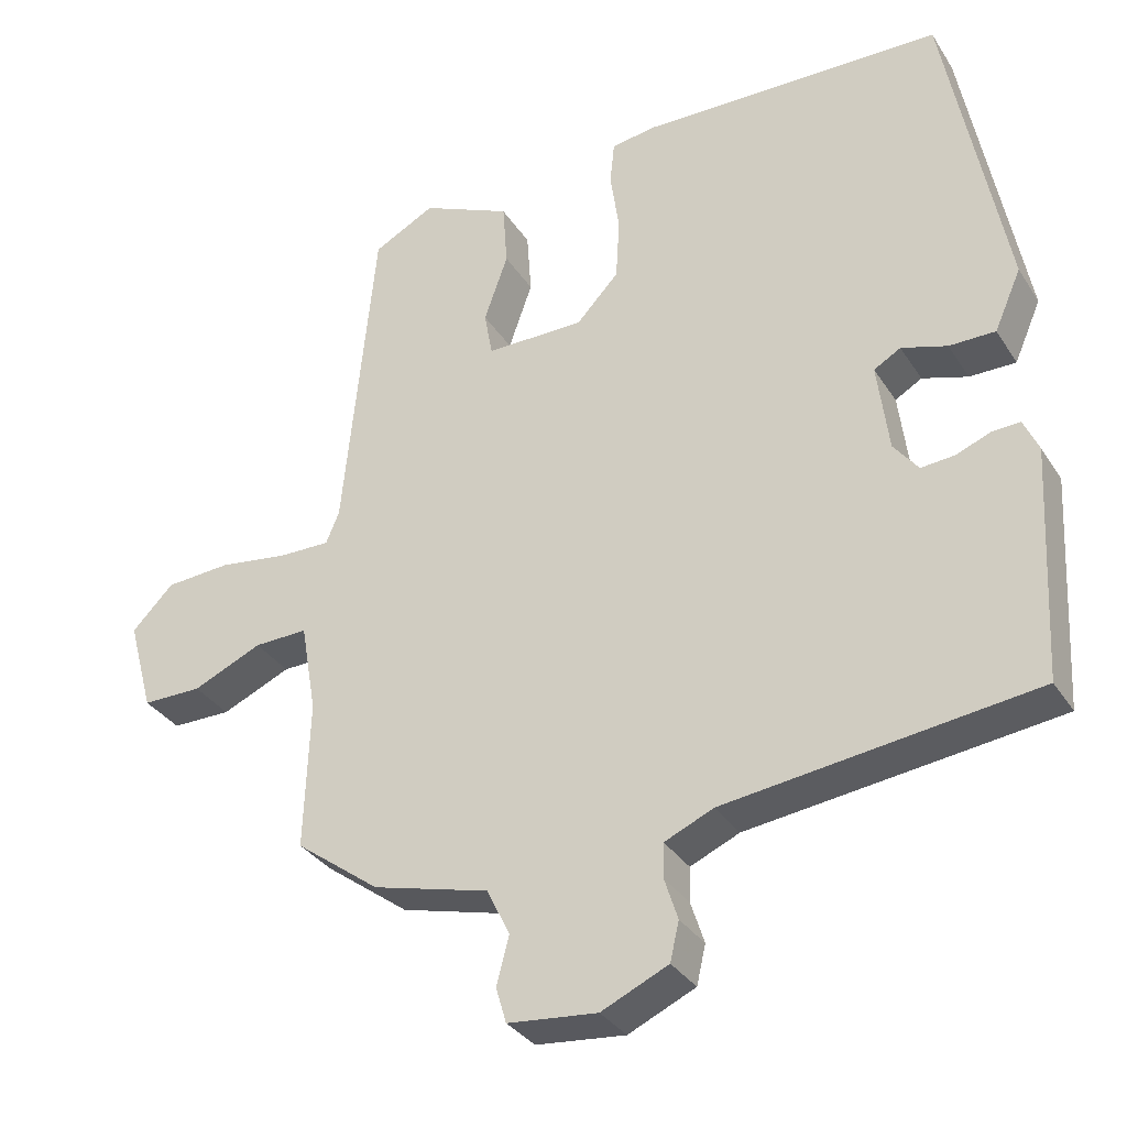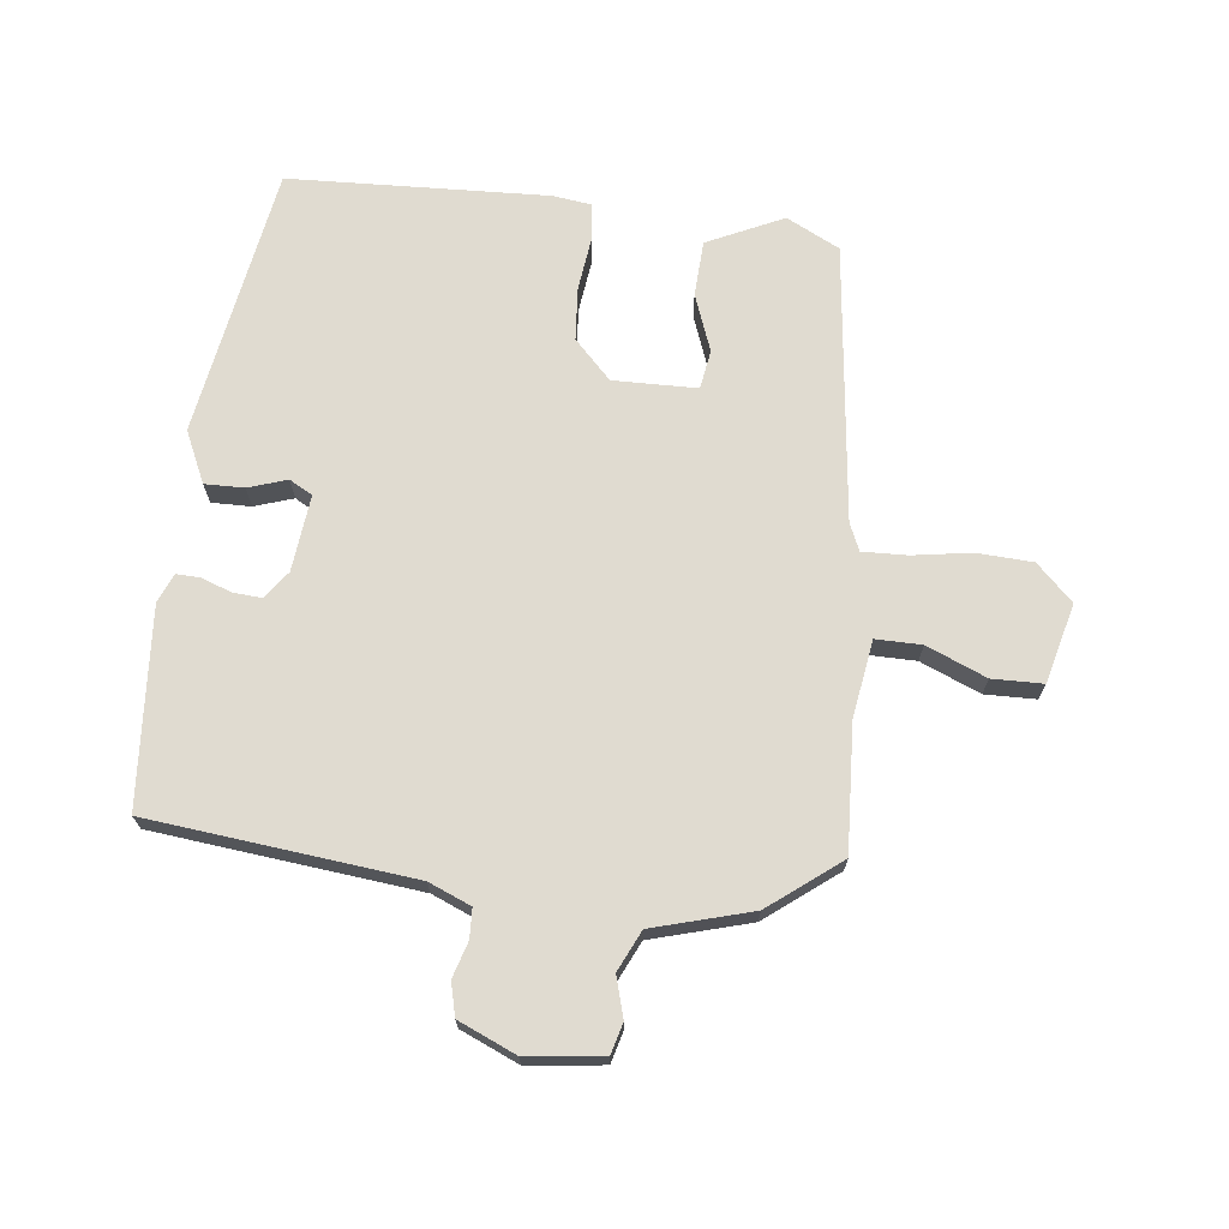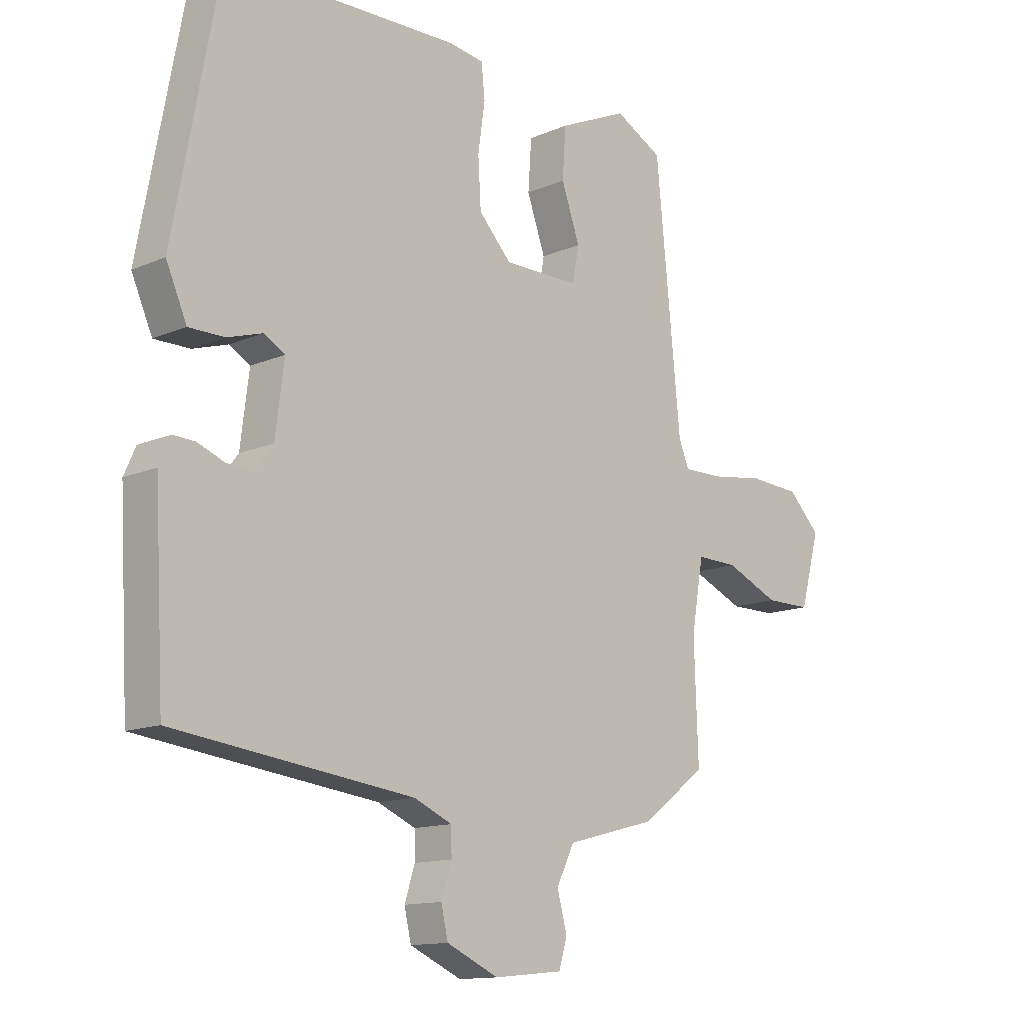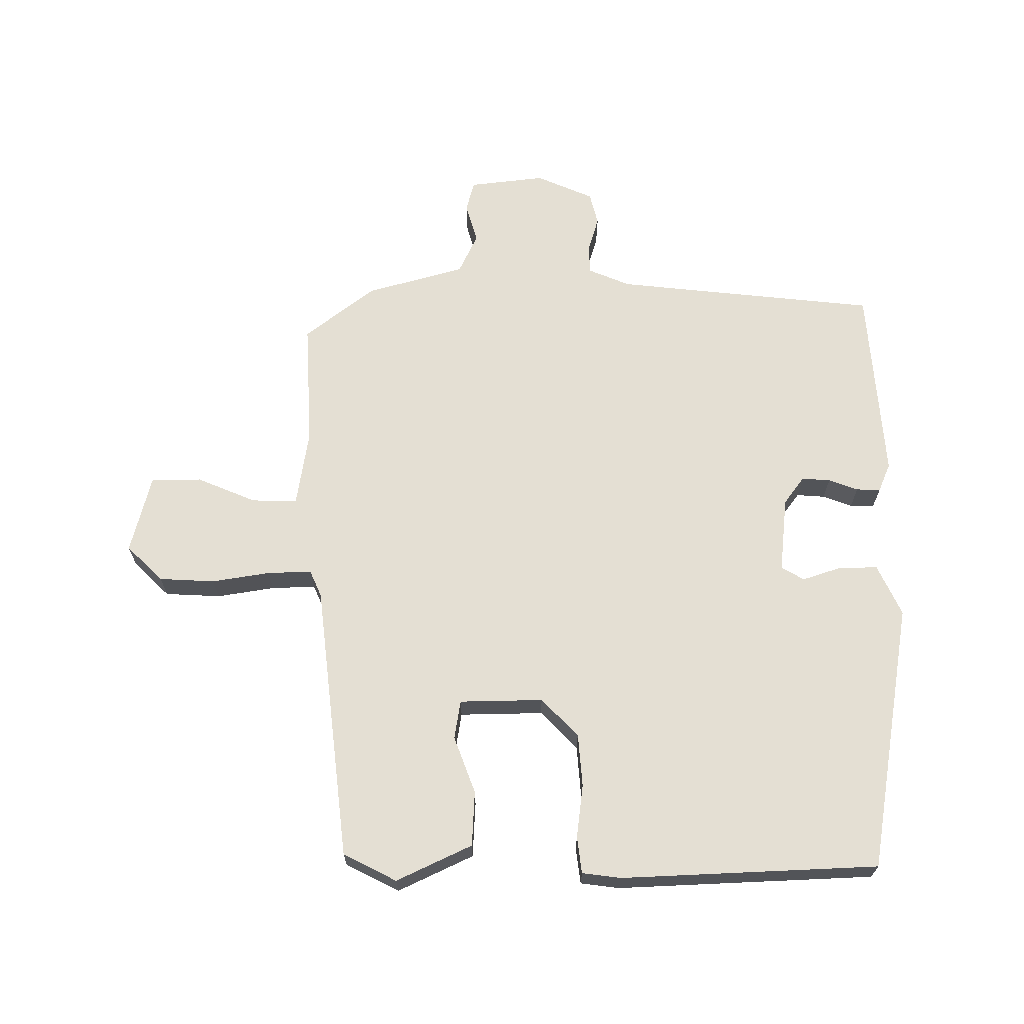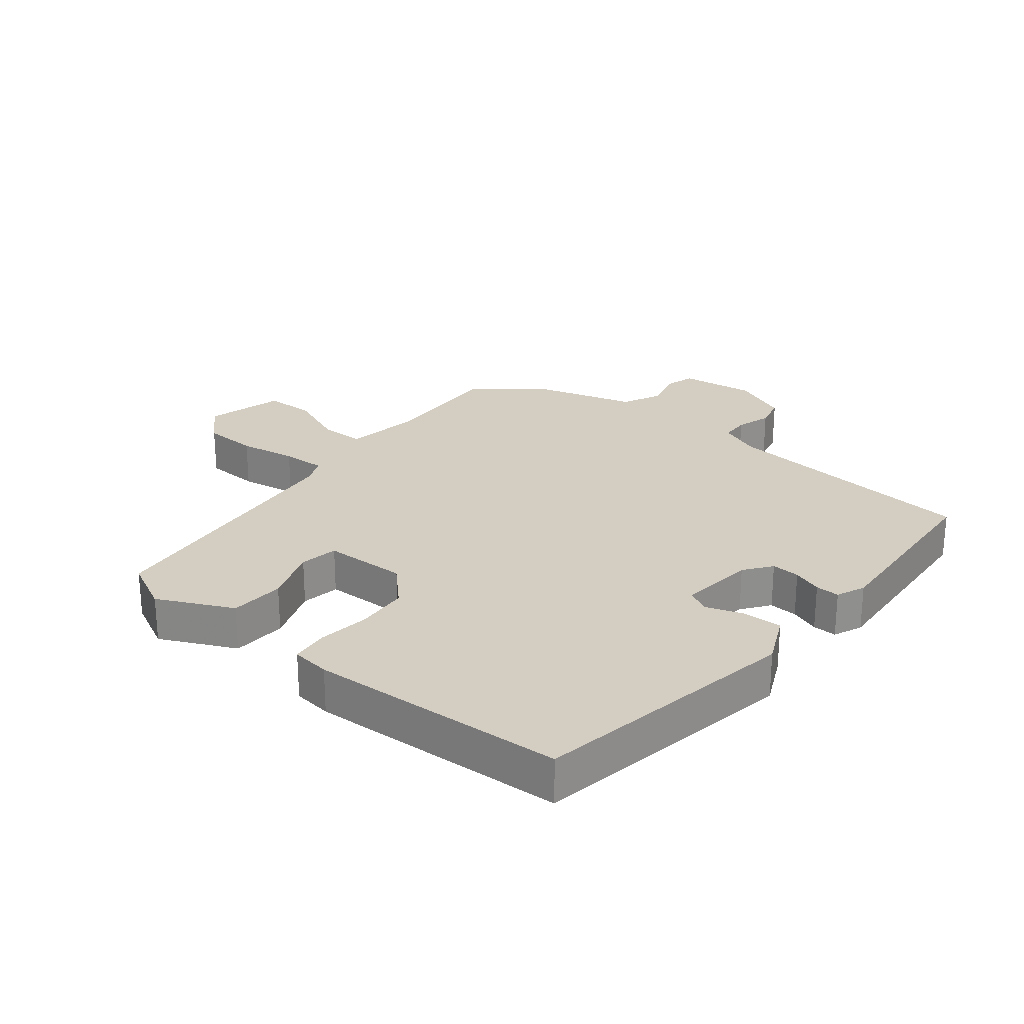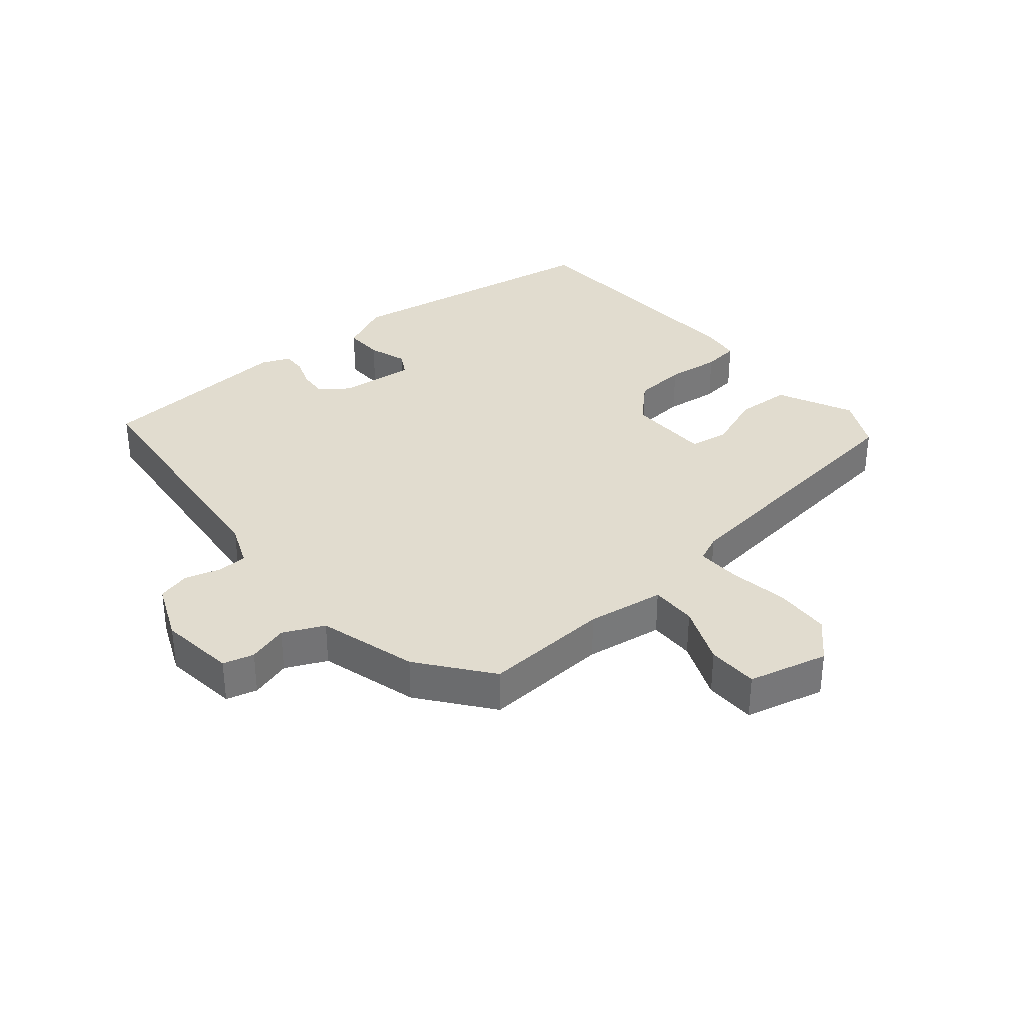
<metadata>
{"format":"obj","ext":"obj","renderer":"f3d","projection":"perspective","resolution":1024,"background":"white","views":[{"elev":-33.2,"azim":27.8,"up":"+Z"},{"elev":70.0,"azim":-174.4,"up":"+Y"},{"elev":-13.1,"azim":134.6,"up":"+Z"},{"elev":66.8,"azim":-1.2,"up":"+Y"},{"elev":25.2,"azim":37.8,"up":"+Y"},{"elev":34.3,"azim":-131.2,"up":"+Y"}]}
</metadata>
<code>
v 0.433 0.07 0.514
v 0.512 0.07 0.089
v 0.476 0.07 0.007
v 0.414 0.07 0.007
v 0.353 0.07 0.026
v 0.317 0.07 0.005
v 0.332 0.07 -0.115
v 0.365 0.07 -0.158
v 0.41 0.07 -0.154
v 0.456 0.07 -0.136
v 0.494 0.07 -0.134
v 0.514 0.07 -0.179
v 0.497 0.07 -0.491
v 0.083 0.07 -0.543
v 0.017 0.07 -0.572
v 0.016 0.07 -0.618
v 0.034 0.07 -0.674
v 0.022 0.07 -0.726
v -0.068 0.07 -0.767
v -0.188 0.07 -0.755
v -0.202 0.07 -0.707
v -0.185 0.07 -0.643
v -0.216 0.07 -0.58
v -0.372 0.07 -0.539
v -0.485 0.07 -0.455
v -0.478 0.07 -0.256
v -0.499 0.07 -0.135
v -0.571 0.07 -0.137
v -0.664 0.07 -0.178
v -0.744 0.07 -0.178
v -0.778 0.07 -0.054
v -0.722 0.07 0.003
v -0.634 0.07 0.009
v -0.542 0.07 -0.004
v -0.472 0.07 -0.005
v -0.454 0.07 0.038
v -0.411 0.07 0.477
v -0.328 0.07 0.521
v -0.208 0.07 0.467
v -0.202 0.07 0.38
v -0.234 0.07 0.289
v -0.223 0.07 0.228
v -0.091 0.07 0.228
v -0.034 0.07 0.289
v -0.029 0.07 0.373
v -0.041 0.07 0.457
v -0.035 0.07 0.515
v 0.026 0.07 0.524
v 0.433 0 0.514
v 0.512 0 0.089
v 0.476 0 0.007
v 0.414 0 0.007
v 0.353 0 0.026
v 0.317 0 0.005
v 0.332 0 -0.115
v 0.365 0 -0.158
v 0.41 0 -0.154
v 0.456 0 -0.136
v 0.494 0 -0.134
v 0.514 0 -0.179
v 0.497 0 -0.491
v 0.083 0 -0.543
v 0.017 0 -0.572
v 0.016 0 -0.618
v 0.034 0 -0.674
v 0.022 0 -0.726
v -0.068 0 -0.767
v -0.188 0 -0.755
v -0.202 0 -0.707
v -0.185 0 -0.643
v -0.216 0 -0.58
v -0.372 0 -0.539
v -0.485 0 -0.455
v -0.478 0 -0.256
v -0.499 0 -0.135
v -0.571 0 -0.137
v -0.664 0 -0.178
v -0.744 0 -0.178
v -0.778 0 -0.054
v -0.722 0 0.003
v -0.634 0 0.009
v -0.542 0 -0.004
v -0.472 0 -0.005
v -0.454 0 0.038
v -0.411 0 0.477
v -0.328 0 0.521
v -0.208 0 0.467
v -0.202 0 0.38
v -0.234 0 0.289
v -0.223 0 0.228
v -0.091 0 0.228
v -0.034 0 0.289
v -0.029 0 0.373
v -0.041 0 0.457
v -0.035 0 0.515
v 0.026 0 0.524
f 3 4 5
f 2 3 5
f 1 2 5
f 48 1 5
f 47 48 5
f 46 47 5
f 45 46 5
f 44 45 5 6
f 43 44 6 7
f 42 43 7 8
f 39 40 41
f 38 39 41
f 37 38 41
f 36 37 41
f 35 36 41 42
f 32 33 34
f 31 32 34
f 30 31 34
f 29 30 34
f 28 29 34
f 27 28 34 35
f 35 42 8
f 27 35 8
f 26 27 8
f 26 8 9
f 25 26 9
f 24 25 9
f 23 24 9
f 20 21 22
f 19 20 22
f 18 19 22
f 17 18 22
f 16 17 22
f 15 16 22 23
f 12 13 14
f 11 12 14
f 10 11 14
f 9 10 14
f 23 9 14
f 14 15 23
f 53 52 51
f 53 51 50
f 53 50 49
f 53 49 96
f 53 96 95
f 53 95 94
f 53 94 93
f 54 53 93 92
f 55 54 92 91
f 56 55 91 90
f 89 88 87
f 89 87 86
f 89 86 85
f 89 85 84
f 90 89 84 83
f 82 81 80
f 82 80 79
f 82 79 78
f 82 78 77
f 82 77 76
f 83 82 76 75
f 56 90 83
f 56 83 75
f 56 75 74
f 57 56 74
f 57 74 73
f 57 73 72
f 57 72 71
f 70 69 68
f 70 68 67
f 70 67 66
f 70 66 65
f 70 65 64
f 71 70 64 63
f 62 61 60
f 62 60 59
f 62 59 58
f 62 58 57
f 62 57 71
f 71 63 62
f 1 49 50 2
f 2 50 51 3
f 3 51 52 4
f 4 52 53 5
f 5 53 54 6
f 6 54 55 7
f 7 55 56 8
f 8 56 57 9
f 9 57 58 10
f 10 58 59 11
f 11 59 60 12
f 12 60 61 13
f 13 61 62 14
f 14 62 63 15
f 15 63 64 16
f 16 64 65 17
f 17 65 66 18
f 18 66 67 19
f 19 67 68 20
f 20 68 69 21
f 21 69 70 22
f 22 70 71 23
f 23 71 72 24
f 24 72 73 25
f 25 73 74 26
f 26 74 75 27
f 27 75 76 28
f 28 76 77 29
f 29 77 78 30
f 30 78 79 31
f 31 79 80 32
f 32 80 81 33
f 33 81 82 34
f 34 82 83 35
f 35 83 84 36
f 36 84 85 37
f 37 85 86 38
f 38 86 87 39
f 39 87 88 40
f 40 88 89 41
f 41 89 90 42
f 42 90 91 43
f 43 91 92 44
f 44 92 93 45
f 45 93 94 46
f 46 94 95 47
f 47 95 96 48
f 48 96 49 1

</code>
